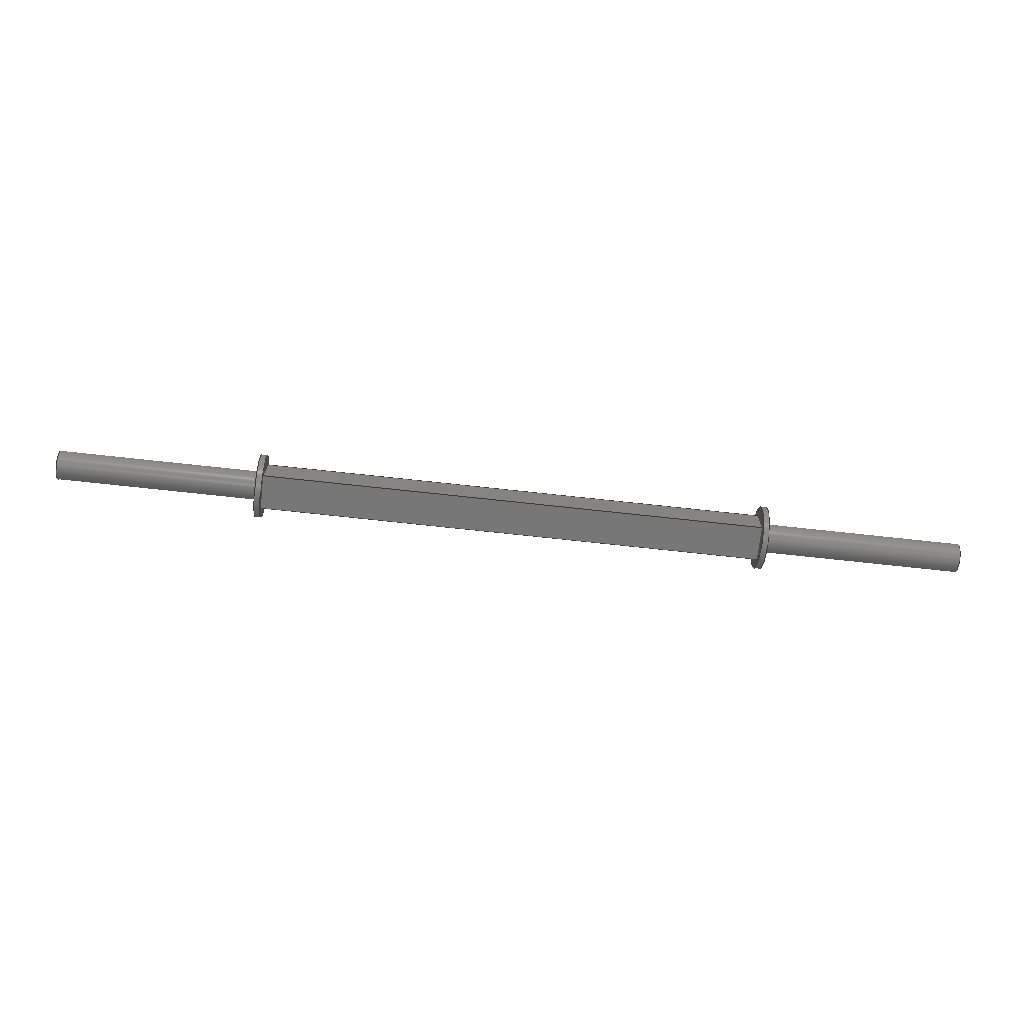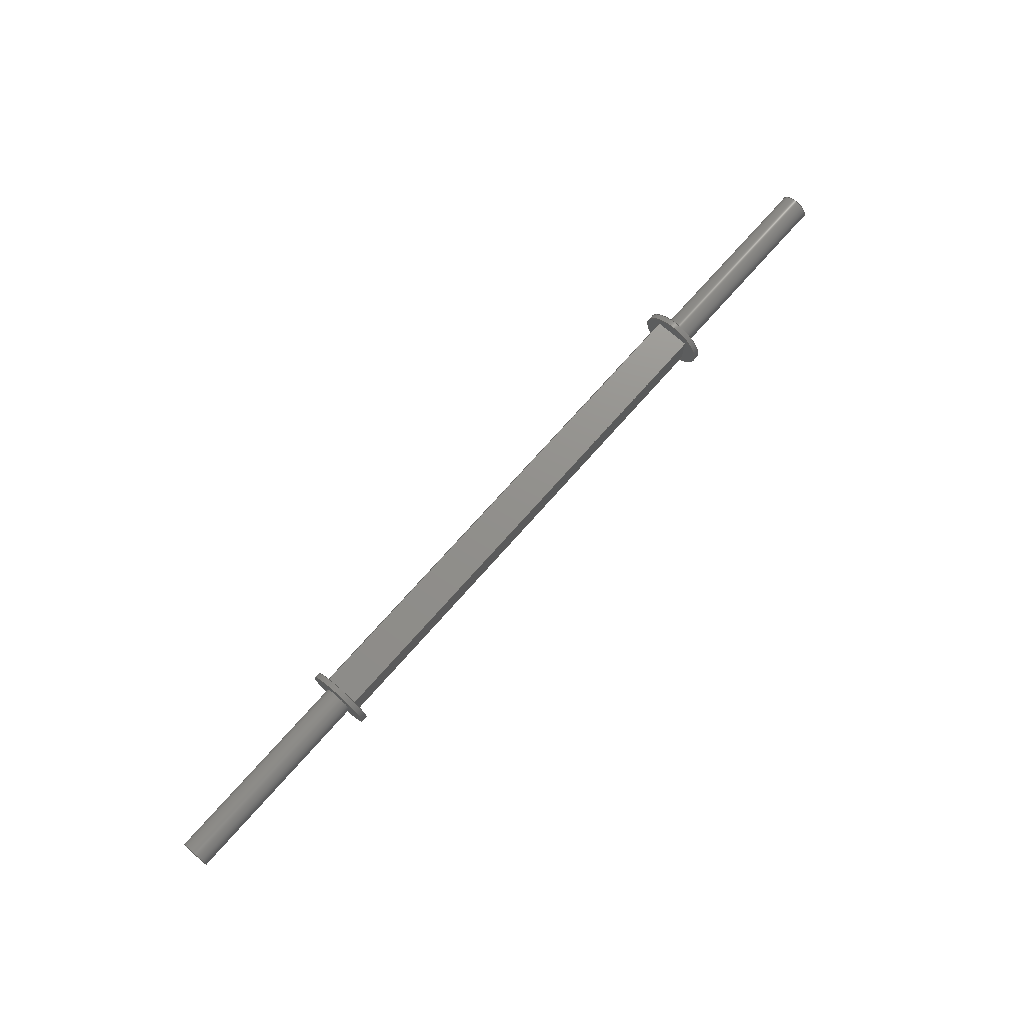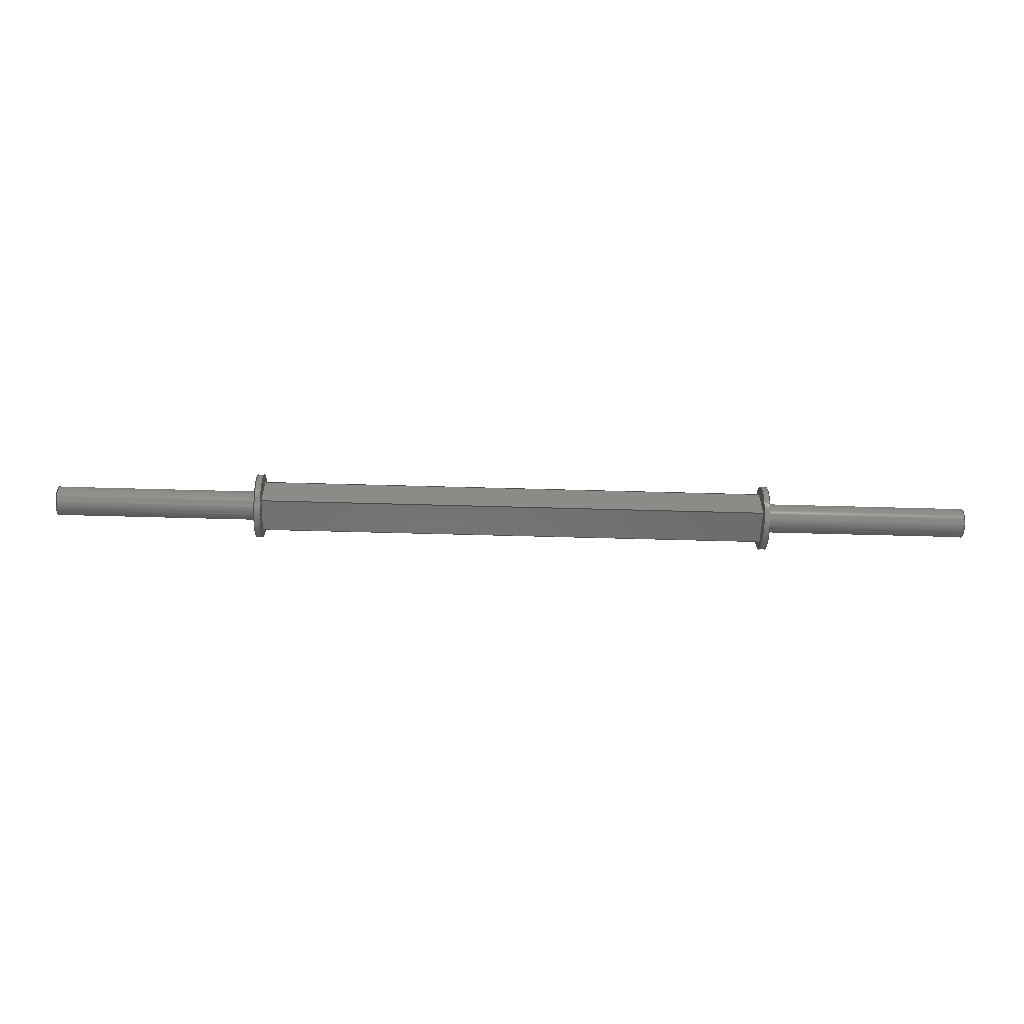
<metadata>
{"format":"step","ext":"step","renderer":"f3d","projection":"perspective","resolution":1024,"background":"white","views":[{"elev":-70.1,"azim":-6.3,"up":"+Z"},{"elev":72.4,"azim":131.4,"up":"+Y"},{"elev":-56.9,"azim":178.3,"up":"+Y"}]}
</metadata>
<code>
ISO-10303-21;
DATA;
#1=MECHANICAL_DESIGN_GEOMETRIC_PRESENTATION_REPRESENTATION('',(#4),#354);
#2=SHAPE_REPRESENTATION_RELATIONSHIP('SRR','None',#361,#3);
#3=ADVANCED_BREP_SHAPE_REPRESENTATION('',(#5),#353);
#4=STYLED_ITEM('',(#371),#5);
#5=MANIFOLD_SOLID_BREP('Body20',#198);
#6=CYLINDRICAL_SURFACE('',#220,5.5);
#7=CYLINDRICAL_SURFACE('',#227,5.5);
#8=CYLINDRICAL_SURFACE('',#228,2.5);
#9=CYLINDRICAL_SURFACE('',#230,2.5);
#10=FACE_BOUND('',#41,.T.);
#11=FACE_BOUND('',#43,.T.);
#12=FACE_BOUND('',#46,.T.);
#13=FACE_BOUND('',#48,.T.);
#14=CIRCLE('',#217,5.5);
#15=CIRCLE('',#219,5.5);
#16=CIRCLE('',#221,5.5);
#17=CIRCLE('',#223,5.5);
#18=CIRCLE('',#224,2.5);
#19=CIRCLE('',#226,2.5);
#20=CIRCLE('',#229,2.5);
#21=CIRCLE('',#231,2.5);
#22=FACE_OUTER_BOUND('',#36,.T.);
#23=FACE_OUTER_BOUND('',#37,.T.);
#24=FACE_OUTER_BOUND('',#38,.T.);
#25=FACE_OUTER_BOUND('',#39,.T.);
#26=FACE_OUTER_BOUND('',#40,.T.);
#27=FACE_OUTER_BOUND('',#42,.T.);
#28=FACE_OUTER_BOUND('',#44,.T.);
#29=FACE_OUTER_BOUND('',#45,.T.);
#30=FACE_OUTER_BOUND('',#47,.T.);
#31=FACE_OUTER_BOUND('',#49,.T.);
#32=FACE_OUTER_BOUND('',#50,.T.);
#33=FACE_OUTER_BOUND('',#51,.T.);
#34=FACE_OUTER_BOUND('',#52,.T.);
#35=FACE_OUTER_BOUND('',#53,.T.);
#36=EDGE_LOOP('',(#126,#127,#128,#129));
#37=EDGE_LOOP('',(#130,#131,#132,#133));
#38=EDGE_LOOP('',(#134,#135,#136,#137));
#39=EDGE_LOOP('',(#138,#139,#140,#141));
#40=EDGE_LOOP('',(#142));
#41=EDGE_LOOP('',(#143,#144,#145,#146));
#42=EDGE_LOOP('',(#147));
#43=EDGE_LOOP('',(#148,#149,#150,#151));
#44=EDGE_LOOP('',(#152,#153,#154,#155));
#45=EDGE_LOOP('',(#156));
#46=EDGE_LOOP('',(#157));
#47=EDGE_LOOP('',(#158));
#48=EDGE_LOOP('',(#159));
#49=EDGE_LOOP('',(#160,#161,#162,#163));
#50=EDGE_LOOP('',(#164,#165,#166,#167));
#51=EDGE_LOOP('',(#168,#169,#170,#171));
#52=EDGE_LOOP('',(#172));
#53=EDGE_LOOP('',(#173));
#54=LINE('',#300,#70);
#55=LINE('',#302,#71);
#56=LINE('',#304,#72);
#57=LINE('',#305,#73);
#58=LINE('',#308,#74);
#59=LINE('',#310,#75);
#60=LINE('',#311,#76);
#61=LINE('',#314,#77);
#62=LINE('',#316,#78);
#63=LINE('',#317,#79);
#64=LINE('',#319,#80);
#65=LINE('',#320,#81);
#66=LINE('',#330,#82);
#67=LINE('',#340,#83);
#68=LINE('',#344,#84);
#69=LINE('',#347,#85);
#70=VECTOR('',#238,1);
#71=VECTOR('',#239,1);
#72=VECTOR('',#240,1);
#73=VECTOR('',#241,1);
#74=VECTOR('',#244,1);
#75=VECTOR('',#245,1);
#76=VECTOR('',#246,1);
#77=VECTOR('',#249,1);
#78=VECTOR('',#250,1);
#79=VECTOR('',#251,1);
#80=VECTOR('',#254,1);
#81=VECTOR('',#255,1);
#82=VECTOR('',#268,5.5);
#83=VECTOR('',#281,5.5);
#84=VECTOR('',#286,2.5);
#85=VECTOR('',#289,2.5);
#86=VERTEX_POINT('',#298);
#87=VERTEX_POINT('',#299);
#88=VERTEX_POINT('',#301);
#89=VERTEX_POINT('',#303);
#90=VERTEX_POINT('',#307);
#91=VERTEX_POINT('',#309);
#92=VERTEX_POINT('',#313);
#93=VERTEX_POINT('',#315);
#94=VERTEX_POINT('',#322);
#95=VERTEX_POINT('',#325);
#96=VERTEX_POINT('',#328);
#97=VERTEX_POINT('',#332);
#98=VERTEX_POINT('',#334);
#99=VERTEX_POINT('',#337);
#100=VERTEX_POINT('',#342);
#101=VERTEX_POINT('',#346);
#102=EDGE_CURVE('',#86,#87,#54,.T.);
#103=EDGE_CURVE('',#88,#86,#55,.T.);
#104=EDGE_CURVE('',#89,#88,#56,.T.);
#105=EDGE_CURVE('',#87,#89,#57,.T.);
#106=EDGE_CURVE('',#90,#88,#58,.T.);
#107=EDGE_CURVE('',#91,#90,#59,.T.);
#108=EDGE_CURVE('',#89,#91,#60,.T.);
#109=EDGE_CURVE('',#92,#90,#61,.T.);
#110=EDGE_CURVE('',#93,#92,#62,.T.);
#111=EDGE_CURVE('',#91,#93,#63,.T.);
#112=EDGE_CURVE('',#86,#92,#64,.T.);
#113=EDGE_CURVE('',#93,#87,#65,.T.);
#114=EDGE_CURVE('',#94,#94,#14,.T.);
#115=EDGE_CURVE('',#95,#95,#15,.T.);
#116=EDGE_CURVE('',#96,#96,#16,.T.);
#117=EDGE_CURVE('',#96,#95,#66,.T.);
#118=EDGE_CURVE('',#97,#97,#17,.T.);
#119=EDGE_CURVE('',#98,#98,#18,.T.);
#120=EDGE_CURVE('',#99,#99,#19,.T.);
#121=EDGE_CURVE('',#94,#97,#67,.T.);
#122=EDGE_CURVE('',#100,#100,#20,.T.);
#123=EDGE_CURVE('',#100,#99,#68,.T.);
#124=EDGE_CURVE('',#98,#101,#69,.T.);
#125=EDGE_CURVE('',#101,#101,#21,.T.);
#126=ORIENTED_EDGE('',*,*,#102,.F.);
#127=ORIENTED_EDGE('',*,*,#103,.F.);
#128=ORIENTED_EDGE('',*,*,#104,.F.);
#129=ORIENTED_EDGE('',*,*,#105,.F.);
#130=ORIENTED_EDGE('',*,*,#104,.T.);
#131=ORIENTED_EDGE('',*,*,#106,.F.);
#132=ORIENTED_EDGE('',*,*,#107,.F.);
#133=ORIENTED_EDGE('',*,*,#108,.F.);
#134=ORIENTED_EDGE('',*,*,#107,.T.);
#135=ORIENTED_EDGE('',*,*,#109,.F.);
#136=ORIENTED_EDGE('',*,*,#110,.F.);
#137=ORIENTED_EDGE('',*,*,#111,.F.);
#138=ORIENTED_EDGE('',*,*,#110,.T.);
#139=ORIENTED_EDGE('',*,*,#112,.F.);
#140=ORIENTED_EDGE('',*,*,#102,.T.);
#141=ORIENTED_EDGE('',*,*,#113,.F.);
#142=ORIENTED_EDGE('',*,*,#114,.F.);
#143=ORIENTED_EDGE('',*,*,#105,.T.);
#144=ORIENTED_EDGE('',*,*,#108,.T.);
#145=ORIENTED_EDGE('',*,*,#111,.T.);
#146=ORIENTED_EDGE('',*,*,#113,.T.);
#147=ORIENTED_EDGE('',*,*,#115,.F.);
#148=ORIENTED_EDGE('',*,*,#103,.T.);
#149=ORIENTED_EDGE('',*,*,#112,.T.);
#150=ORIENTED_EDGE('',*,*,#109,.T.);
#151=ORIENTED_EDGE('',*,*,#106,.T.);
#152=ORIENTED_EDGE('',*,*,#116,.F.);
#153=ORIENTED_EDGE('',*,*,#117,.T.);
#154=ORIENTED_EDGE('',*,*,#115,.T.);
#155=ORIENTED_EDGE('',*,*,#117,.F.);
#156=ORIENTED_EDGE('',*,*,#118,.T.);
#157=ORIENTED_EDGE('',*,*,#119,.F.);
#158=ORIENTED_EDGE('',*,*,#116,.T.);
#159=ORIENTED_EDGE('',*,*,#120,.F.);
#160=ORIENTED_EDGE('',*,*,#114,.T.);
#161=ORIENTED_EDGE('',*,*,#121,.T.);
#162=ORIENTED_EDGE('',*,*,#118,.F.);
#163=ORIENTED_EDGE('',*,*,#121,.F.);
#164=ORIENTED_EDGE('',*,*,#122,.F.);
#165=ORIENTED_EDGE('',*,*,#123,.T.);
#166=ORIENTED_EDGE('',*,*,#120,.T.);
#167=ORIENTED_EDGE('',*,*,#123,.F.);
#168=ORIENTED_EDGE('',*,*,#119,.T.);
#169=ORIENTED_EDGE('',*,*,#124,.T.);
#170=ORIENTED_EDGE('',*,*,#125,.F.);
#171=ORIENTED_EDGE('',*,*,#124,.F.);
#172=ORIENTED_EDGE('',*,*,#125,.T.);
#173=ORIENTED_EDGE('',*,*,#122,.T.);
#174=PLANE('',#212);
#175=PLANE('',#213);
#176=PLANE('',#214);
#177=PLANE('',#215);
#178=PLANE('',#216);
#179=PLANE('',#218);
#180=PLANE('',#222);
#181=PLANE('',#225);
#182=PLANE('',#232);
#183=PLANE('',#233);
#184=ADVANCED_FACE('',(#22),#174,.T.);
#185=ADVANCED_FACE('',(#23),#175,.T.);
#186=ADVANCED_FACE('',(#24),#176,.T.);
#187=ADVANCED_FACE('',(#25),#177,.T.);
#188=ADVANCED_FACE('',(#26,#10),#178,.T.);
#189=ADVANCED_FACE('',(#27,#11),#179,.F.);
#190=ADVANCED_FACE('',(#28),#6,.T.);
#191=ADVANCED_FACE('',(#29,#12),#180,.F.);
#192=ADVANCED_FACE('',(#30,#13),#181,.T.);
#193=ADVANCED_FACE('',(#31),#7,.T.);
#194=ADVANCED_FACE('',(#32),#8,.T.);
#195=ADVANCED_FACE('',(#33),#9,.T.);
#196=ADVANCED_FACE('',(#34),#182,.F.);
#197=ADVANCED_FACE('',(#35),#183,.T.);
#198=CLOSED_SHELL('',(#184,#185,#186,#187,#188,#189,#190,#191,#192,#193,
#194,#195,#196,#197));
#199=DERIVED_UNIT_ELEMENT(#201,1);
#200=DERIVED_UNIT_ELEMENT(#356,3);
#201=(
MASS_UNIT()
NAMED_UNIT(*)
SI_UNIT(.KILO.,.GRAM.)
);
#202=DERIVED_UNIT((#199,#200));
#203=MEASURE_REPRESENTATION_ITEM('density measure',
POSITIVE_RATIO_MEASURE(7850),#202);
#204=PROPERTY_DEFINITION_REPRESENTATION(#209,#206);
#205=PROPERTY_DEFINITION_REPRESENTATION(#210,#207);
#206=REPRESENTATION('material name',(#208),#353);
#207=REPRESENTATION('density',(#203),#353);
#208=DESCRIPTIVE_REPRESENTATION_ITEM('Steel','Steel');
#209=PROPERTY_DEFINITION('material property','material name',#363);
#210=PROPERTY_DEFINITION('material property','density of part',#363);
#211=AXIS2_PLACEMENT_3D('placement',#296,#234,#235);
#212=AXIS2_PLACEMENT_3D('',#297,#236,#237);
#213=AXIS2_PLACEMENT_3D('',#306,#242,#243);
#214=AXIS2_PLACEMENT_3D('',#312,#247,#248);
#215=AXIS2_PLACEMENT_3D('',#318,#252,#253);
#216=AXIS2_PLACEMENT_3D('',#321,#256,#257);
#217=AXIS2_PLACEMENT_3D('',#323,#258,#259);
#218=AXIS2_PLACEMENT_3D('',#324,#260,#261);
#219=AXIS2_PLACEMENT_3D('',#326,#262,#263);
#220=AXIS2_PLACEMENT_3D('',#327,#264,#265);
#221=AXIS2_PLACEMENT_3D('',#329,#266,#267);
#222=AXIS2_PLACEMENT_3D('',#331,#269,#270);
#223=AXIS2_PLACEMENT_3D('',#333,#271,#272);
#224=AXIS2_PLACEMENT_3D('',#335,#273,#274);
#225=AXIS2_PLACEMENT_3D('',#336,#275,#276);
#226=AXIS2_PLACEMENT_3D('',#338,#277,#278);
#227=AXIS2_PLACEMENT_3D('',#339,#279,#280);
#228=AXIS2_PLACEMENT_3D('',#341,#282,#283);
#229=AXIS2_PLACEMENT_3D('',#343,#284,#285);
#230=AXIS2_PLACEMENT_3D('',#345,#287,#288);
#231=AXIS2_PLACEMENT_3D('',#348,#290,#291);
#232=AXIS2_PLACEMENT_3D('',#349,#292,#293);
#233=AXIS2_PLACEMENT_3D('',#350,#294,#295);
#234=DIRECTION('axis',(0,0,1));
#235=DIRECTION('refdir',(1,0,0));
#236=DIRECTION('center_axis',(0,0,1));
#237=DIRECTION('ref_axis',(0,-1,0));
#238=DIRECTION('',(-1,0,0));
#239=DIRECTION('',(0,-1,0));
#240=DIRECTION('',(1,0,0));
#241=DIRECTION('',(0,1,0));
#242=DIRECTION('center_axis',(0,1,0));
#243=DIRECTION('ref_axis',(0,0,1));
#244=DIRECTION('',(0,0,1));
#245=DIRECTION('',(1,0,0));
#246=DIRECTION('',(0,0,-1));
#247=DIRECTION('center_axis',(0,0,-1));
#248=DIRECTION('ref_axis',(0,1,0));
#249=DIRECTION('',(0,1,0));
#250=DIRECTION('',(1,0,0));
#251=DIRECTION('',(0,-1,0));
#252=DIRECTION('center_axis',(0,-1,0));
#253=DIRECTION('ref_axis',(0,0,-1));
#254=DIRECTION('',(0,0,-1));
#255=DIRECTION('',(0,0,1));
#256=DIRECTION('center_axis',(1,0,0));
#257=DIRECTION('ref_axis',(0,0,-1));
#258=DIRECTION('center_axis',(-1,0,0));
#259=DIRECTION('ref_axis',(0,0,-1));
#260=DIRECTION('center_axis',(1,0,0));
#261=DIRECTION('ref_axis',(0,0,-1));
#262=DIRECTION('center_axis',(1,0,0));
#263=DIRECTION('ref_axis',(0,0,-1));
#264=DIRECTION('center_axis',(1,0,0));
#265=DIRECTION('ref_axis',(0,0,-1));
#266=DIRECTION('center_axis',(1,0,0));
#267=DIRECTION('ref_axis',(0,0,-1));
#268=DIRECTION('',(-1,0,0));
#269=DIRECTION('center_axis',(1,0,0));
#270=DIRECTION('ref_axis',(0,0,-1));
#271=DIRECTION('center_axis',(-1,0,0));
#272=DIRECTION('ref_axis',(0,0,-1));
#273=DIRECTION('center_axis',(-1,0,0));
#274=DIRECTION('ref_axis',(0,0,-1));
#275=DIRECTION('center_axis',(1,0,0));
#276=DIRECTION('ref_axis',(0,0,-1));
#277=DIRECTION('center_axis',(1,0,0));
#278=DIRECTION('ref_axis',(0,0,-1));
#279=DIRECTION('center_axis',(1,0,0));
#280=DIRECTION('ref_axis',(0,0,-1));
#281=DIRECTION('',(-1,0,0));
#282=DIRECTION('center_axis',(1,0,0));
#283=DIRECTION('ref_axis',(0,0,-1));
#284=DIRECTION('center_axis',(1,0,0));
#285=DIRECTION('ref_axis',(0,0,-1));
#286=DIRECTION('',(-1,0,0));
#287=DIRECTION('center_axis',(1,0,0));
#288=DIRECTION('ref_axis',(0,0,-1));
#289=DIRECTION('',(-1,0,0));
#290=DIRECTION('center_axis',(-1,0,0));
#291=DIRECTION('ref_axis',(0,0,-1));
#292=DIRECTION('center_axis',(1,0,0));
#293=DIRECTION('ref_axis',(0,0,-1));
#294=DIRECTION('center_axis',(1,0,0));
#295=DIRECTION('ref_axis',(0,0,-1));
#296=CARTESIAN_POINT('',(0,0,0));
#297=CARTESIAN_POINT('Origin',(0,3,3));
#298=CARTESIAN_POINT('',(44,-3,3));
#299=CARTESIAN_POINT('',(-44,-3,3));
#300=CARTESIAN_POINT('',(0,-3,3));
#301=CARTESIAN_POINT('',(44,3,3));
#302=CARTESIAN_POINT('',(44,1.5,3));
#303=CARTESIAN_POINT('',(-44,3,3));
#304=CARTESIAN_POINT('',(0,3,3));
#305=CARTESIAN_POINT('',(-44,1.5,3));
#306=CARTESIAN_POINT('Origin',(0,3,-3));
#307=CARTESIAN_POINT('',(44,3,-3));
#308=CARTESIAN_POINT('',(44,3,-1.5));
#309=CARTESIAN_POINT('',(-44,3,-3));
#310=CARTESIAN_POINT('',(0,3,-3));
#311=CARTESIAN_POINT('',(-44,3,-1.5));
#312=CARTESIAN_POINT('Origin',(0,-3,-3));
#313=CARTESIAN_POINT('',(44,-3,-3));
#314=CARTESIAN_POINT('',(44,-1.5,-3));
#315=CARTESIAN_POINT('',(-44,-3,-3));
#316=CARTESIAN_POINT('',(0,-3,-3));
#317=CARTESIAN_POINT('',(-44,-1.5,-3));
#318=CARTESIAN_POINT('Origin',(0,-3,3));
#319=CARTESIAN_POINT('',(44,-3,1.5));
#320=CARTESIAN_POINT('',(-44,-3,1.5));
#321=CARTESIAN_POINT('Origin',(-44,0,0));
#322=CARTESIAN_POINT('',(-44,-6.736e-16,5.5));
#323=CARTESIAN_POINT('Origin',(-44,0,0));
#324=CARTESIAN_POINT('Origin',(44,0,0));
#325=CARTESIAN_POINT('',(44,-6.736e-16,5.5));
#326=CARTESIAN_POINT('Origin',(44,0,0));
#327=CARTESIAN_POINT('Origin',(0,0,0));
#328=CARTESIAN_POINT('',(45,-6.736e-16,5.5));
#329=CARTESIAN_POINT('Origin',(45,0,0));
#330=CARTESIAN_POINT('',(0,-6.736e-16,5.5));
#331=CARTESIAN_POINT('Origin',(-45,0,0));
#332=CARTESIAN_POINT('',(-45,-6.736e-16,5.5));
#333=CARTESIAN_POINT('Origin',(-45,0,0));
#334=CARTESIAN_POINT('',(-45,-3.062e-16,2.5));
#335=CARTESIAN_POINT('Origin',(-45,0,0));
#336=CARTESIAN_POINT('Origin',(45,0,0));
#337=CARTESIAN_POINT('',(45,-3.062e-16,2.5));
#338=CARTESIAN_POINT('Origin',(45,0,0));
#339=CARTESIAN_POINT('Origin',(0,0,0));
#340=CARTESIAN_POINT('',(0,-6.736e-16,5.5));
#341=CARTESIAN_POINT('Origin',(0,0,0));
#342=CARTESIAN_POINT('',(80,-3.062e-16,2.5));
#343=CARTESIAN_POINT('Origin',(80,0,0));
#344=CARTESIAN_POINT('',(0,-3.062e-16,2.5));
#345=CARTESIAN_POINT('Origin',(0,0,0));
#346=CARTESIAN_POINT('',(-80,-3.062e-16,2.5));
#347=CARTESIAN_POINT('',(0,-3.062e-16,2.5));
#348=CARTESIAN_POINT('Origin',(-80,0,0));
#349=CARTESIAN_POINT('Origin',(-80,0,0));
#350=CARTESIAN_POINT('Origin',(80,0,0));
#351=UNCERTAINTY_MEASURE_WITH_UNIT(LENGTH_MEASURE(0.001),#355,
'DISTANCE_ACCURACY_VALUE',
'Maximum model space distance between geometric entities at asserted c
onnectivities');
#352=UNCERTAINTY_MEASURE_WITH_UNIT(LENGTH_MEASURE(0.001),#355,
'DISTANCE_ACCURACY_VALUE',
'Maximum model space distance between geometric entities at asserted c
onnectivities');
#353=(
GEOMETRIC_REPRESENTATION_CONTEXT(3)
GLOBAL_UNCERTAINTY_ASSIGNED_CONTEXT((#351))
GLOBAL_UNIT_ASSIGNED_CONTEXT((#355,#357,#358))
REPRESENTATION_CONTEXT('','3D')
);
#354=(
GEOMETRIC_REPRESENTATION_CONTEXT(3)
GLOBAL_UNCERTAINTY_ASSIGNED_CONTEXT((#352))
GLOBAL_UNIT_ASSIGNED_CONTEXT((#355,#357,#358))
REPRESENTATION_CONTEXT('','3D')
);
#355=(
LENGTH_UNIT()
NAMED_UNIT(*)
SI_UNIT(.CENTI.,.METRE.)
);
#356=(
LENGTH_UNIT()
NAMED_UNIT(*)
SI_UNIT($,.METRE.)
);
#357=(
NAMED_UNIT(*)
PLANE_ANGLE_UNIT()
SI_UNIT($,.RADIAN.)
);
#358=(
NAMED_UNIT(*)
SI_UNIT($,.STERADIAN.)
SOLID_ANGLE_UNIT()
);
#359=SHAPE_DEFINITION_REPRESENTATION(#360,#361);
#360=PRODUCT_DEFINITION_SHAPE('',$,#363);
#361=SHAPE_REPRESENTATION('',(#211),#353);
#362=PRODUCT_DEFINITION_CONTEXT('part definition',#367,'design');
#363=PRODUCT_DEFINITION('AsseRuote','AsseRuote',#364,#362);
#364=PRODUCT_DEFINITION_FORMATION('',$,#369);
#365=PRODUCT_RELATED_PRODUCT_CATEGORY('AsseRuote','AsseRuote',(#369));
#366=APPLICATION_PROTOCOL_DEFINITION('international standard',
'automotive_design',2009,#367);
#367=APPLICATION_CONTEXT(
'Core Data for Automotive Mechanical Design Process');
#368=PRODUCT_CONTEXT('part definition',#367,'mechanical');
#369=PRODUCT('AsseRuote','AsseRuote',$,(#368));
#370=PRESENTATION_STYLE_ASSIGNMENT((#372));
#371=PRESENTATION_STYLE_ASSIGNMENT((#373));
#372=SURFACE_STYLE_USAGE(.BOTH.,#374);
#373=SURFACE_STYLE_USAGE(.BOTH.,#375);
#374=SURFACE_SIDE_STYLE('',(#376));
#375=SURFACE_SIDE_STYLE('',(#377));
#376=SURFACE_STYLE_FILL_AREA(#378);
#377=SURFACE_STYLE_FILL_AREA(#379);
#378=FILL_AREA_STYLE('Steel - Satin',(#380));
#379=FILL_AREA_STYLE('Iron - Cast',(#381));
#380=FILL_AREA_STYLE_COLOUR('Steel - Satin',#382);
#381=FILL_AREA_STYLE_COLOUR('Iron - Cast',#383);
#382=COLOUR_RGB('Steel - Satin',0.6275,0.6275,0.6275);
#383=COLOUR_RGB('Iron - Cast',0.2941,0.2863,0.2745);
ENDSEC;
END-ISO-10303-21;

</code>
